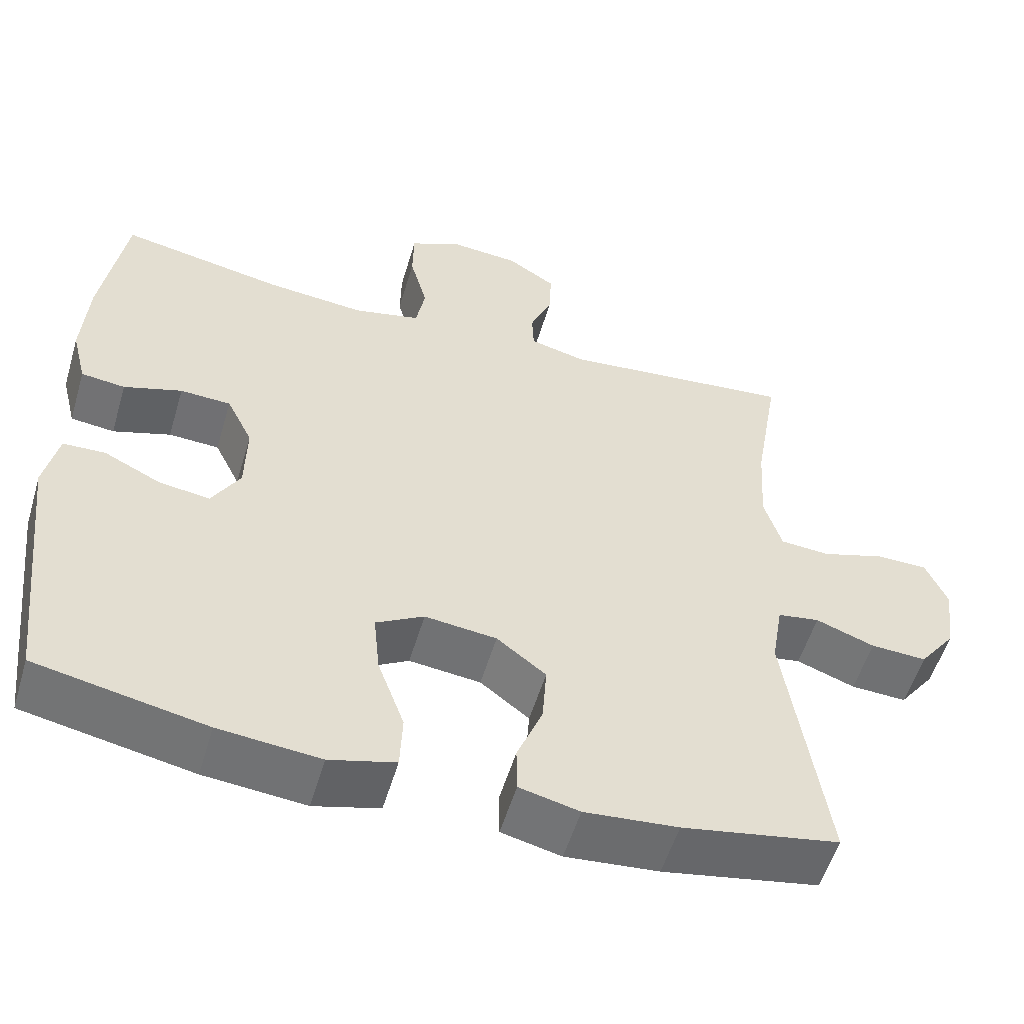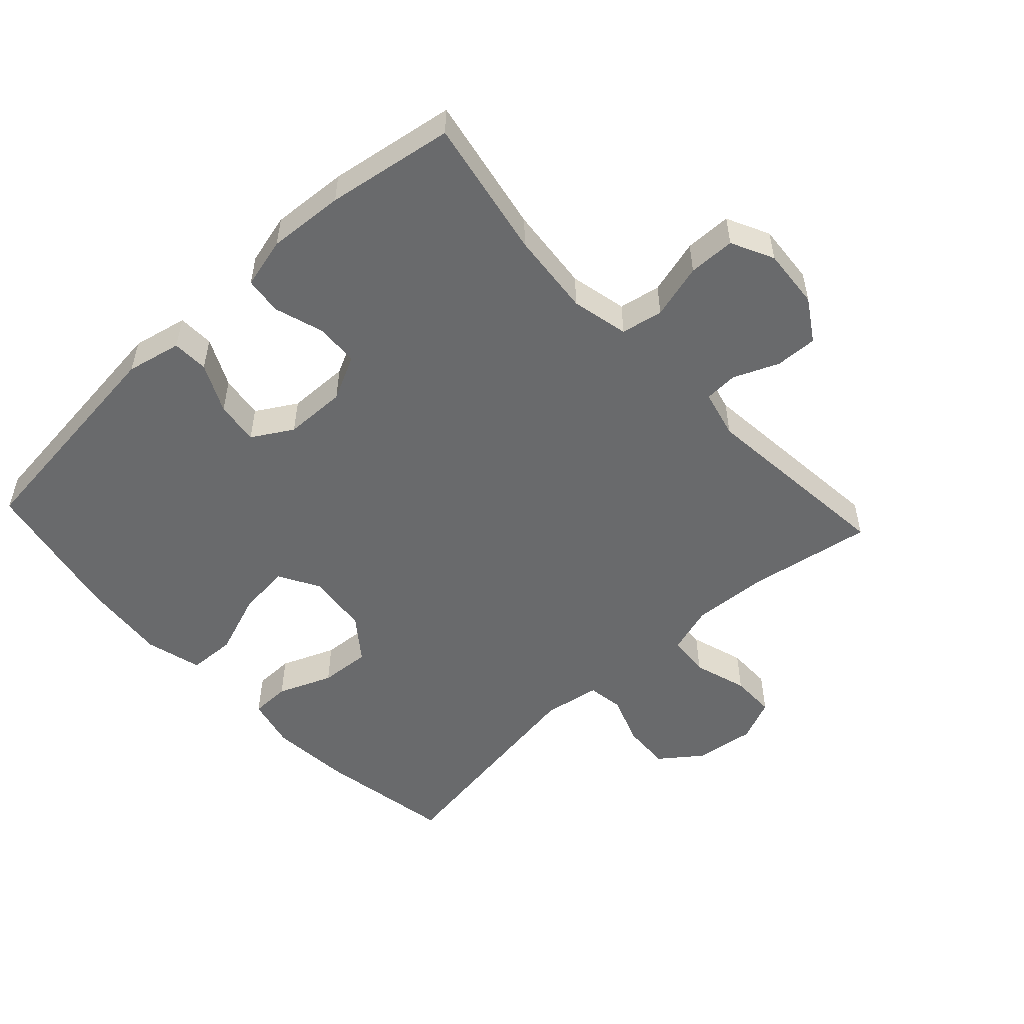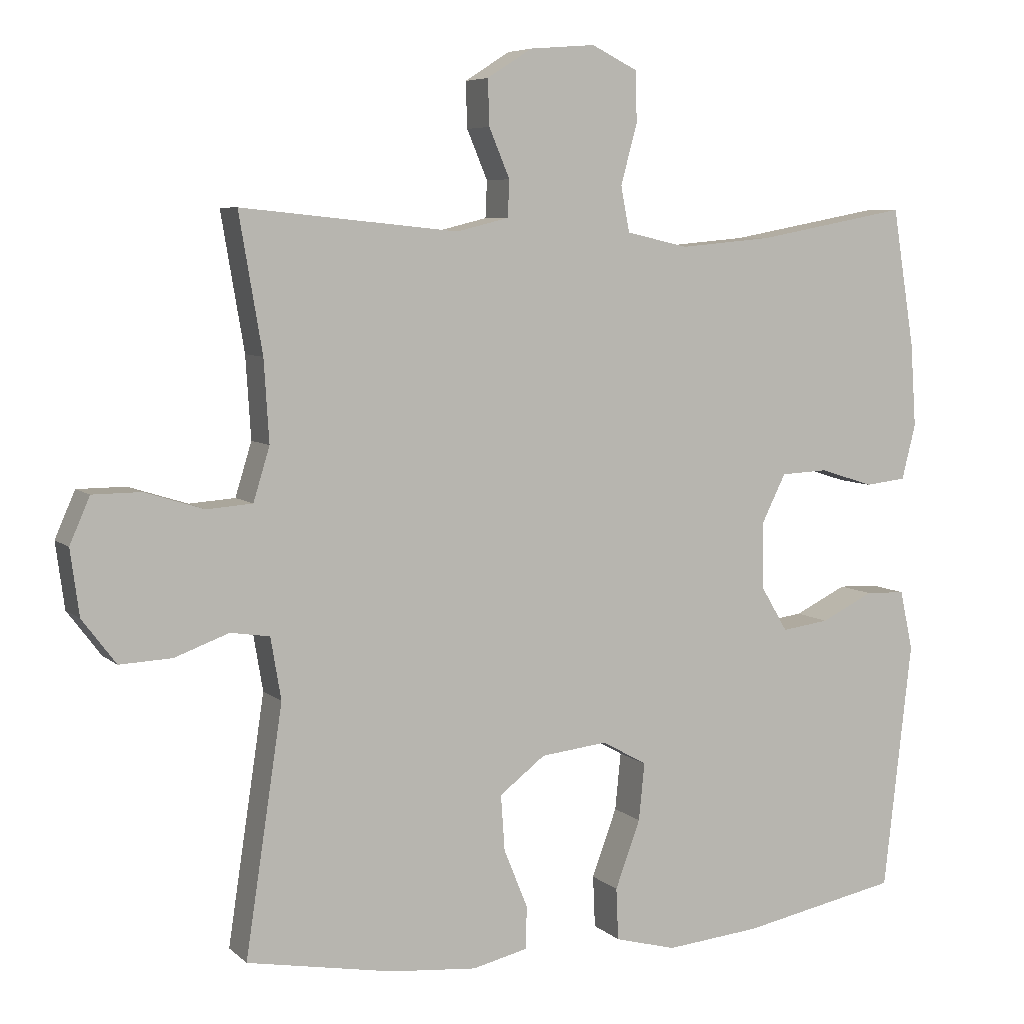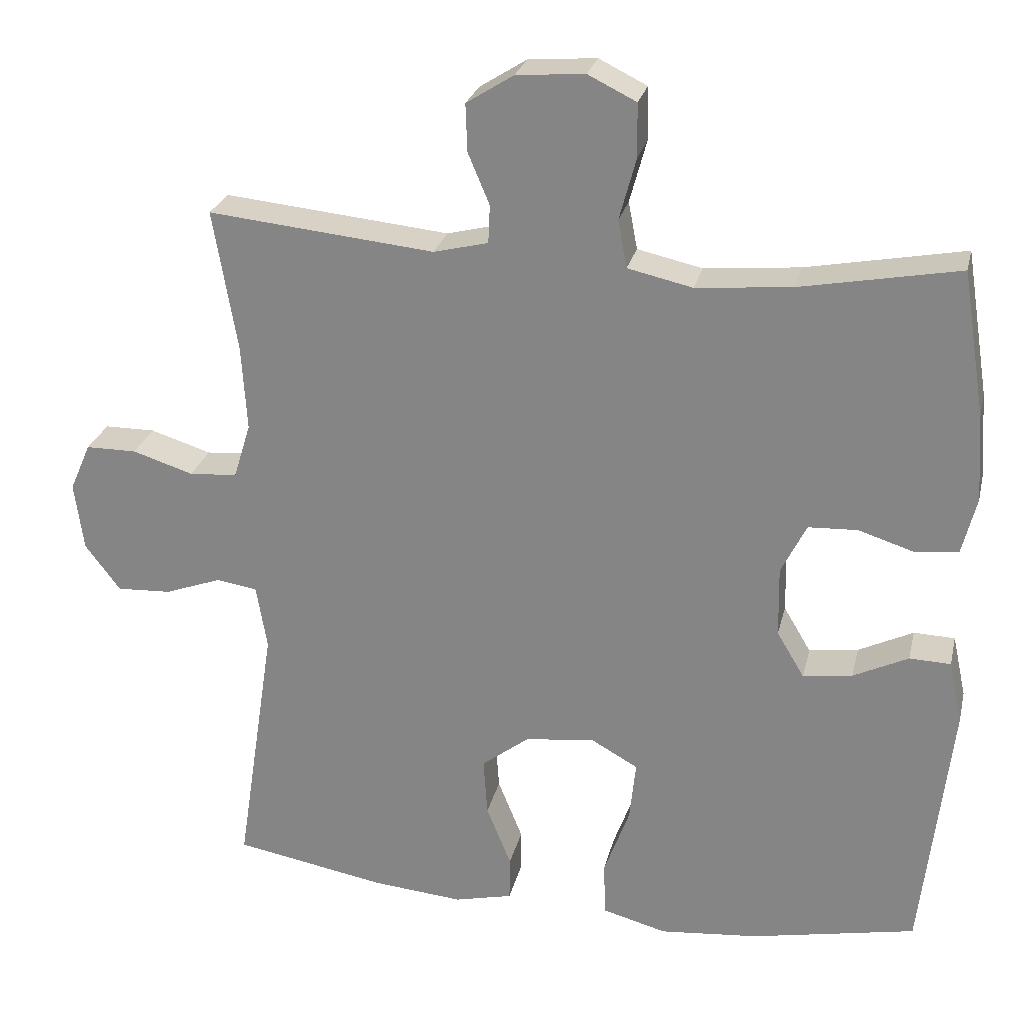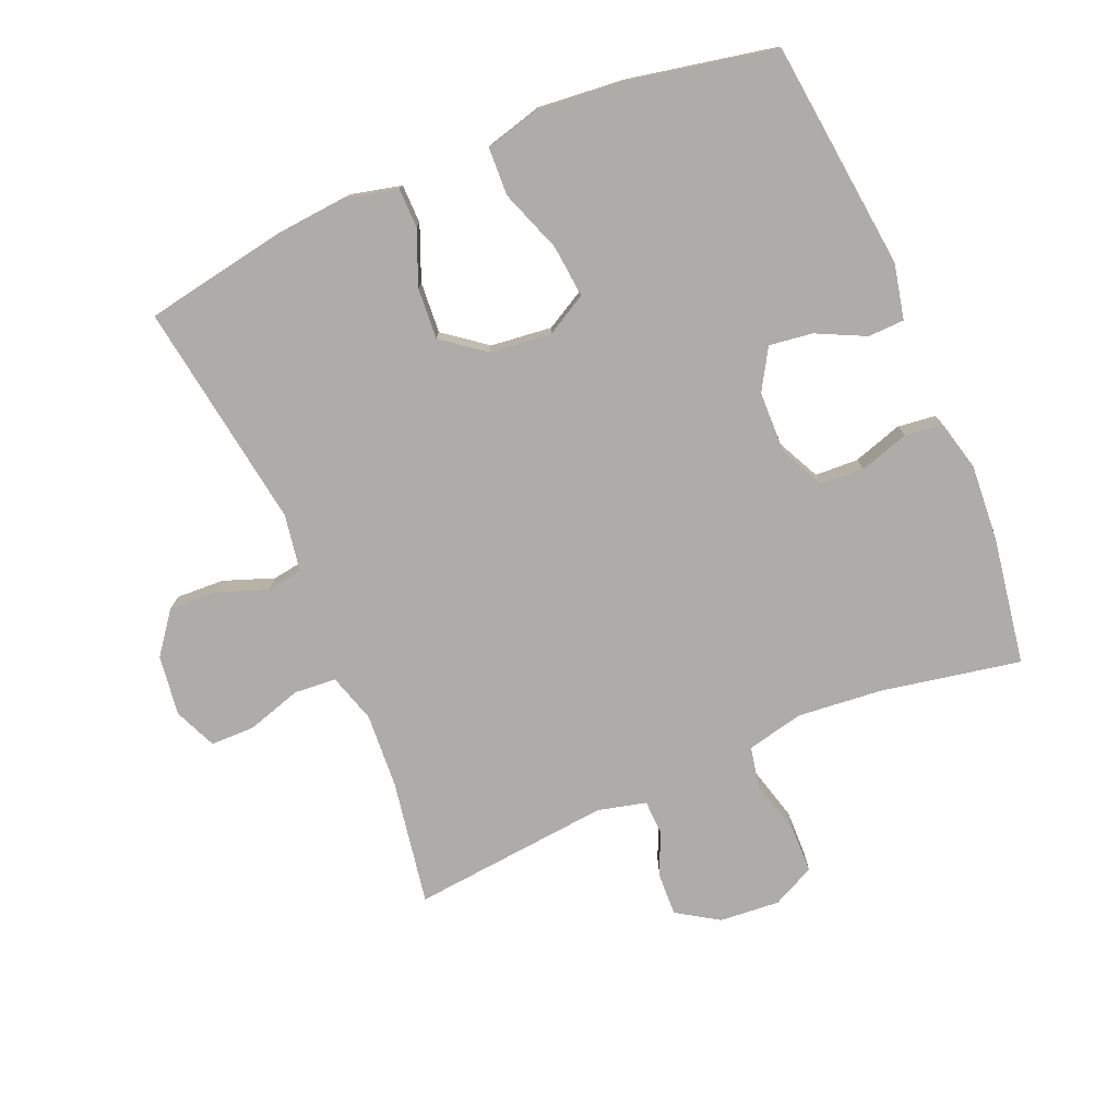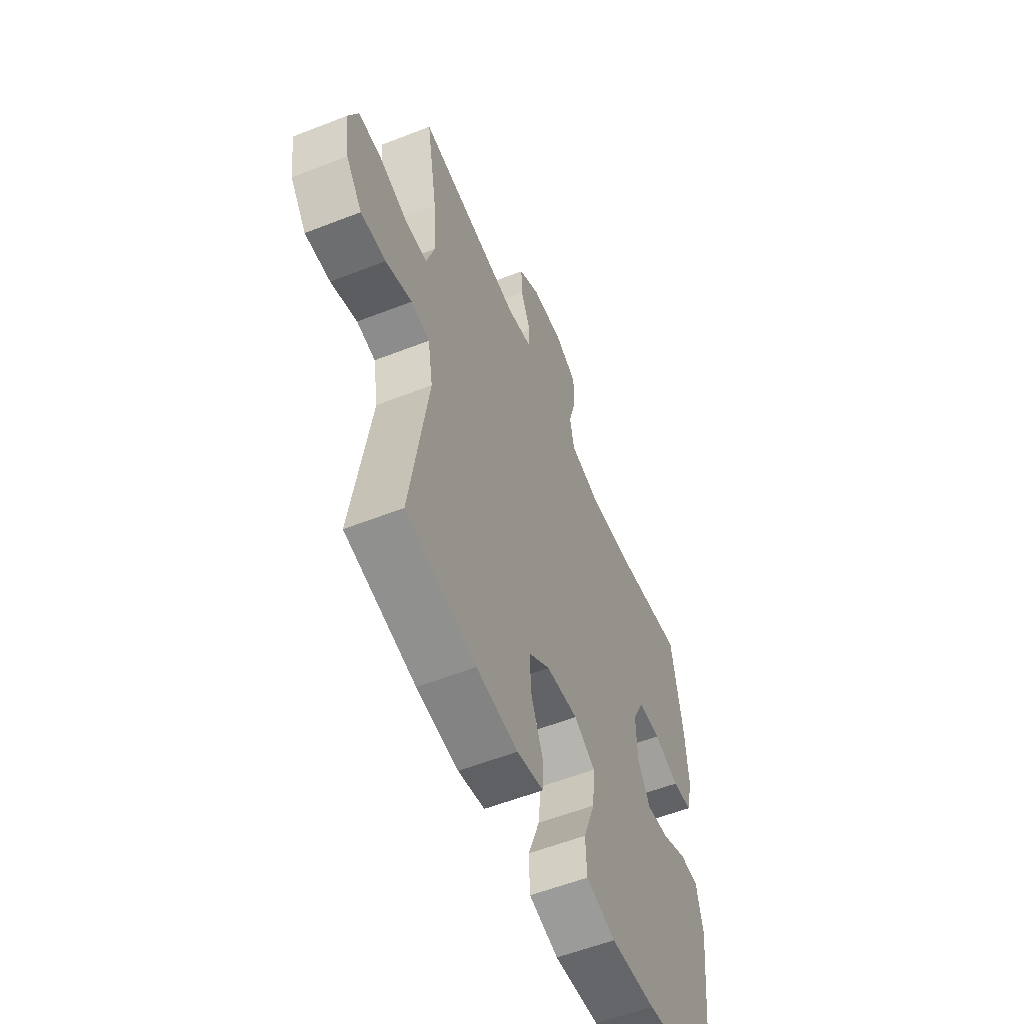
<metadata>
{"format":"obj","ext":"obj","renderer":"f3d","projection":"perspective","resolution":1024,"background":"white","views":[{"elev":-54.6,"azim":-16.5,"up":"+Z"},{"elev":-52.9,"azim":-47.2,"up":"+Y"},{"elev":6.4,"azim":155.6,"up":"+Z"},{"elev":25.7,"azim":-167.1,"up":"+Z"},{"elev":-76.8,"azim":-157.1,"up":"+Y"},{"elev":-56.6,"azim":112.3,"up":"+Z"}]}
</metadata>
<code>
o path740
v 0.4246 0.0375 -0.1685
v 0.4394 0.0375 -0.08068
v 0.4948 0.0375 -0.07207
v 0.5726 0.0375 -0.1003
v 0.6467 0.0375 -0.1037
v 0.6947 0.0375 -0.04033
v 0.7072 0.0375 0.05265
v 0.6786 0.0375 0.1182
v 0.6095 0.0375 0.1186
v 0.5259 0.0375 0.09231
v 0.4607 0.0375 0.09713
v 0.4374 0.0375 0.173
v 0.4447 0.0375 0.2889
v 0.4776 0.0375 0.4825
v 0.169 0.0375 0.4513
v 0.09461 0.0375 0.4697
v 0.09239 0.0375 0.5215
v 0.1217 0.0375 0.5911
v 0.124 0.0375 0.656
v 0.05982 0.0375 0.6968
v -0.03344 0.0375 0.7042
v -0.09925 0.0375 0.6717
v -0.1004 0.0375 0.5995
v -0.07733 0.0375 0.5144
v -0.0896 0.0375 0.4498
v -0.1781 0.0375 0.43
v -0.3087 0.0375 0.442
v -0.5244 0.0375 0.4825
v -0.556 0.0375 0.2854
v -0.564 0.0375 0.1671
v -0.5444 0.0375 0.08886
v -0.4862 0.0375 0.08215
v -0.4096 0.0375 0.1065
v -0.3426 0.0375 0.1035
v -0.3082 0.0375 0.03423
v -0.3102 0.0375 -0.06139
v -0.3475 0.0375 -0.1239
v -0.4148 0.0375 -0.1148
v -0.4898 0.0375 -0.07849
v -0.546 0.0375 -0.08037
v -0.5645 0.0375 -0.1655
v -0.5244 0.0375 -0.5192
v -0.2994 0.0375 -0.5636
v -0.165 0.0375 -0.5762
v -0.07797 0.0375 -0.5528
v -0.07483 0.0375 -0.4791
v -0.1103 0.0375 -0.3825
v -0.1186 0.0375 -0.3012
v -0.05503 0.0375 -0.2655
v 0.04004 0.0375 -0.2761
v 0.1052 0.0375 -0.326
v 0.09969 0.0375 -0.4048
v 0.06585 0.0375 -0.4885
v 0.0667 0.0375 -0.5493
v 0.1459 0.0375 -0.5679
v 0.2696 0.0375 -0.5569
v 0.4776 0.0375 -0.5192
v 0.4246 -0.0375 -0.1685
v 0.4394 -0.0375 -0.08068
v 0.4948 -0.0375 -0.07207
v 0.5726 -0.0375 -0.1003
v 0.6467 -0.0375 -0.1037
v 0.6947 -0.0375 -0.04033
v 0.7072 -0.0375 0.05265
v 0.6786 -0.0375 0.1182
v 0.6095 -0.0375 0.1186
v 0.5259 -0.0375 0.09231
v 0.4607 -0.0375 0.09713
v 0.4374 -0.0375 0.173
v 0.4447 -0.0375 0.2889
v 0.4776 -0.0375 0.4825
v 0.169 -0.0375 0.4513
v 0.09461 -0.0375 0.4697
v 0.09239 -0.0375 0.5215
v 0.1217 -0.0375 0.5911
v 0.124 -0.0375 0.656
v 0.05982 -0.0375 0.6968
v -0.03344 -0.0375 0.7042
v -0.09925 -0.0375 0.6717
v -0.1004 -0.0375 0.5995
v -0.07733 -0.0375 0.5144
v -0.0896 -0.0375 0.4498
v -0.1781 -0.0375 0.43
v -0.3087 -0.0375 0.442
v -0.5244 -0.0375 0.4825
v -0.556 -0.0375 0.2854
v -0.564 -0.0375 0.1671
v -0.5444 -0.0375 0.08886
v -0.4862 -0.0375 0.08215
v -0.4096 -0.0375 0.1065
v -0.3426 -0.0375 0.1035
v -0.3082 -0.0375 0.03423
v -0.3102 -0.0375 -0.06139
v -0.3475 -0.0375 -0.1239
v -0.4148 -0.0375 -0.1148
v -0.4898 -0.0375 -0.07849
v -0.546 -0.0375 -0.08037
v -0.5645 -0.0375 -0.1655
v -0.5244 -0.0375 -0.5192
v -0.2994 -0.0375 -0.5636
v -0.165 -0.0375 -0.5762
v -0.07797 -0.0375 -0.5528
v -0.07483 -0.0375 -0.4791
v -0.1103 -0.0375 -0.3825
v -0.1186 -0.0375 -0.3012
v -0.05503 -0.0375 -0.2655
v 0.04004 -0.0375 -0.2761
v 0.1052 -0.0375 -0.326
v 0.09969 -0.0375 -0.4048
v 0.06585 -0.0375 -0.4885
v 0.0667 -0.0375 -0.5493
v 0.1459 -0.0375 -0.5679
v 0.2696 -0.0375 -0.5569
v 0.4776 -0.0375 -0.5192
v 0.05982 0.0375 0.6968
v -0.03344 0.0375 0.7042
v -0.09925 0.0375 0.6717
v -0.09925 0.0375 0.6717
v 0.124 0.0375 0.656
v -0.1004 0.0375 0.5995
v 0.1217 0.0375 0.5911
v -0.07733 0.0375 0.5144
v 0.09239 0.0375 0.5215
v 0.09461 0.0375 0.4697
v 0.09461 0.0375 0.4697
v -0.0896 0.0375 0.4498
v -0.0896 0.0375 0.4498
v 0.169 0.0375 0.4513
v -0.3087 0.0375 0.442
v -0.5244 0.0375 0.4825
v -0.5244 0.0375 0.4825
v 0.4776 0.0375 0.4825
v 0.4776 0.0375 0.4825
v -0.1781 0.0375 0.43
v 0.4447 0.0375 0.2889
v -0.556 0.0375 0.2854
v 0.4374 0.0375 0.173
v -0.564 0.0375 0.1671
v 0.4607 0.0375 0.09713
v 0.4607 0.0375 0.09713
v -0.5444 0.0375 0.08886
v -0.5444 0.0375 0.08886
v 0.6786 0.0375 0.1182
v 0.6786 0.0375 0.1182
v 0.6095 0.0375 0.1186
v 0.5259 0.0375 0.09231
v 0.7072 0.0375 0.05265
v -0.4096 0.0375 0.1065
v -0.3426 0.0375 0.1035
v -0.3426 0.0375 0.1035
v -0.4862 0.0375 0.08215
v -0.3082 0.0375 0.03423
v 0.6947 0.0375 -0.04033
v -0.3102 0.0375 -0.06139
v 0.6467 0.0375 -0.1037
v -0.3475 0.0375 -0.1239
v -0.3475 0.0375 -0.1239
v 0.5726 0.0375 -0.1003
v 0.4948 0.0375 -0.07207
v 0.4394 0.0375 -0.08068
v 0.4394 0.0375 -0.08068
v -0.4148 0.0375 -0.1148
v -0.4898 0.0375 -0.07849
v -0.546 0.0375 -0.08037
v -0.546 0.0375 -0.08037
v -0.5645 0.0375 -0.1655
v 0.4246 0.0375 -0.1685
v -0.05503 0.0375 -0.2655
v 0.04004 0.0375 -0.2761
v -0.1186 0.0375 -0.3012
v -0.1186 0.0375 -0.3012
v 0.1052 0.0375 -0.326
v -0.1103 0.0375 -0.3825
v 0.09969 0.0375 -0.4048
v -0.07483 0.0375 -0.4791
v 0.06585 0.0375 -0.4885
v -0.07797 0.0375 -0.5528
v -0.07797 0.0375 -0.5528
v 0.0667 0.0375 -0.5493
v 0.0667 0.0375 -0.5493
v -0.5244 0.0375 -0.5192
v -0.5244 0.0375 -0.5192
v 0.4776 0.0375 -0.5192
v 0.4776 0.0375 -0.5192
v 0.2696 0.0375 -0.5569
v -0.2994 0.0375 -0.5636
v 0.1459 0.0375 -0.5679
v -0.165 0.0375 -0.5762
v 0.05982 -0.0375 0.6968
v -0.03344 -0.0375 0.7042
v -0.09925 -0.0375 0.6717
v -0.09925 -0.0375 0.6717
v 0.124 -0.0375 0.656
v -0.1004 -0.0375 0.5995
v 0.1217 -0.0375 0.5911
v -0.07733 -0.0375 0.5144
v 0.09239 -0.0375 0.5215
v 0.09461 -0.0375 0.4697
v 0.09461 -0.0375 0.4697
v -0.0896 -0.0375 0.4498
v -0.0896 -0.0375 0.4498
v 0.169 -0.0375 0.4513
v -0.3087 -0.0375 0.442
v -0.5244 -0.0375 0.4825
v -0.5244 -0.0375 0.4825
v 0.4776 -0.0375 0.4825
v 0.4776 -0.0375 0.4825
v -0.1781 -0.0375 0.43
v 0.4447 -0.0375 0.2889
v -0.556 -0.0375 0.2854
v 0.4374 -0.0375 0.173
v -0.564 -0.0375 0.1671
v 0.4607 -0.0375 0.09713
v 0.4607 -0.0375 0.09713
v -0.5444 -0.0375 0.08886
v -0.5444 -0.0375 0.08886
v 0.6786 -0.0375 0.1182
v 0.6786 -0.0375 0.1182
v 0.6095 -0.0375 0.1186
v 0.5259 -0.0375 0.09231
v 0.7072 -0.0375 0.05265
v -0.4096 -0.0375 0.1065
v -0.3426 -0.0375 0.1035
v -0.3426 -0.0375 0.1035
v -0.4862 -0.0375 0.08215
v -0.3082 -0.0375 0.03423
v 0.6947 -0.0375 -0.04033
v -0.3102 -0.0375 -0.06139
v 0.6467 -0.0375 -0.1037
v -0.3475 -0.0375 -0.1239
v -0.3475 -0.0375 -0.1239
v 0.5726 -0.0375 -0.1003
v 0.4948 -0.0375 -0.07207
v 0.4394 -0.0375 -0.08068
v 0.4394 -0.0375 -0.08068
v -0.4148 -0.0375 -0.1148
v -0.4898 -0.0375 -0.07849
v -0.546 -0.0375 -0.08037
v -0.546 -0.0375 -0.08037
v -0.5645 -0.0375 -0.1655
v 0.4246 -0.0375 -0.1685
v -0.05503 -0.0375 -0.2655
v 0.04004 -0.0375 -0.2761
v -0.1186 -0.0375 -0.3012
v -0.1186 -0.0375 -0.3012
v 0.1052 -0.0375 -0.326
v -0.1103 -0.0375 -0.3825
v 0.09969 -0.0375 -0.4048
v -0.07483 -0.0375 -0.4791
v 0.06585 -0.0375 -0.4885
v -0.07797 -0.0375 -0.5528
v -0.07797 -0.0375 -0.5528
v 0.0667 -0.0375 -0.5493
v 0.0667 -0.0375 -0.5493
v -0.5244 -0.0375 -0.5192
v -0.5244 -0.0375 -0.5192
v 0.4776 -0.0375 -0.5192
v 0.4776 -0.0375 -0.5192
v 0.2696 -0.0375 -0.5569
v -0.2994 -0.0375 -0.5636
v 0.1459 -0.0375 -0.5679
v -0.165 -0.0375 -0.5762
f 247 262 249
f 220 227 219
f 203 223 208
f 259 248 261
f 248 250 261
f 241 246 259
f 196 197 194
f 190 194 189
f 255 236 240
f 244 260 247
f 241 243 246
f 200 226 198
f 210 222 203
f 202 243 211
f 202 211 209
f 261 250 253
f 242 243 226
f 213 234 233
f 208 226 200
f 230 244 228
f 246 248 259
f 211 234 213
f 189 194 195
f 244 230 260
f 195 194 197
f 234 243 241
f 243 234 211
f 233 232 220
f 200 198 196
f 202 209 206
f 198 226 202
f 251 249 262
f 262 247 260
f 197 196 198
f 222 212 225
f 225 212 215
f 228 242 226
f 212 222 210
f 237 240 236
f 193 189 195
f 202 226 243
f 219 221 217
f 203 222 223
f 241 259 257
f 227 232 229
f 213 233 220
f 204 210 203
f 238 240 237
f 255 230 236
f 208 223 226
f 260 230 255
f 219 227 221
f 227 220 232
f 242 228 244
f 191 194 190
f 20 21 78 77
f 21 118 192 78
f 19 20 77 76
f 22 23 80 79
f 18 19 76 75
f 23 24 81 80
f 17 18 75 74
f 125 17 74 199
f 24 127 201 81
f 15 16 73 72
f 27 131 205 84
f 133 15 72 207
f 25 26 83 82
f 26 27 84 83
f 13 14 71 70
f 28 29 86 85
f 12 13 70 69
f 29 30 87 86
f 140 12 69 214
f 30 142 216 87
f 144 9 66 218
f 9 10 67 66
f 7 8 65 64
f 33 150 224 90
f 32 33 90 89
f 31 32 89 88
f 34 35 92 91
f 10 11 68 67
f 6 7 64 63
f 35 36 93 92
f 5 6 63 62
f 36 157 231 93
f 4 5 62 61
f 3 4 61 60
f 161 3 60 235
f 38 39 96 95
f 39 165 239 96
f 40 41 98 97
f 1 2 59 58
f 37 38 95 94
f 49 50 107 106
f 171 49 106 245
f 50 51 108 107
f 47 48 105 104
f 51 52 109 108
f 46 47 104 103
f 52 53 110 109
f 178 46 103 252
f 53 180 254 110
f 41 182 256 98
f 184 1 58 258
f 56 57 114 113
f 42 43 100 99
f 55 56 113 112
f 54 55 112 111
f 44 45 102 101
f 43 44 101 100
f 173 175 188
f 146 145 153
f 129 134 149
f 185 187 174
f 174 187 176
f 167 185 172
f 122 120 123
f 116 115 120
f 181 166 162
f 170 173 186
f 167 172 169
f 126 124 152
f 136 129 148
f 128 137 169
f 128 135 137
f 187 179 176
f 168 152 169
f 139 159 160
f 134 126 152
f 156 154 170
f 172 185 174
f 137 139 160
f 115 121 120
f 170 186 156
f 121 123 120
f 160 167 169
f 169 137 160
f 159 146 158
f 126 122 124
f 128 132 135
f 124 128 152
f 177 188 175
f 188 186 173
f 123 124 122
f 148 151 138
f 151 141 138
f 154 152 168
f 138 136 148
f 163 162 166
f 119 121 115
f 128 169 152
f 145 143 147
f 129 149 148
f 167 183 185
f 153 155 158
f 139 146 159
f 130 129 136
f 164 163 166
f 181 162 156
f 134 152 149
f 186 181 156
f 145 147 153
f 153 158 146
f 168 170 154
f 117 116 120

</code>
